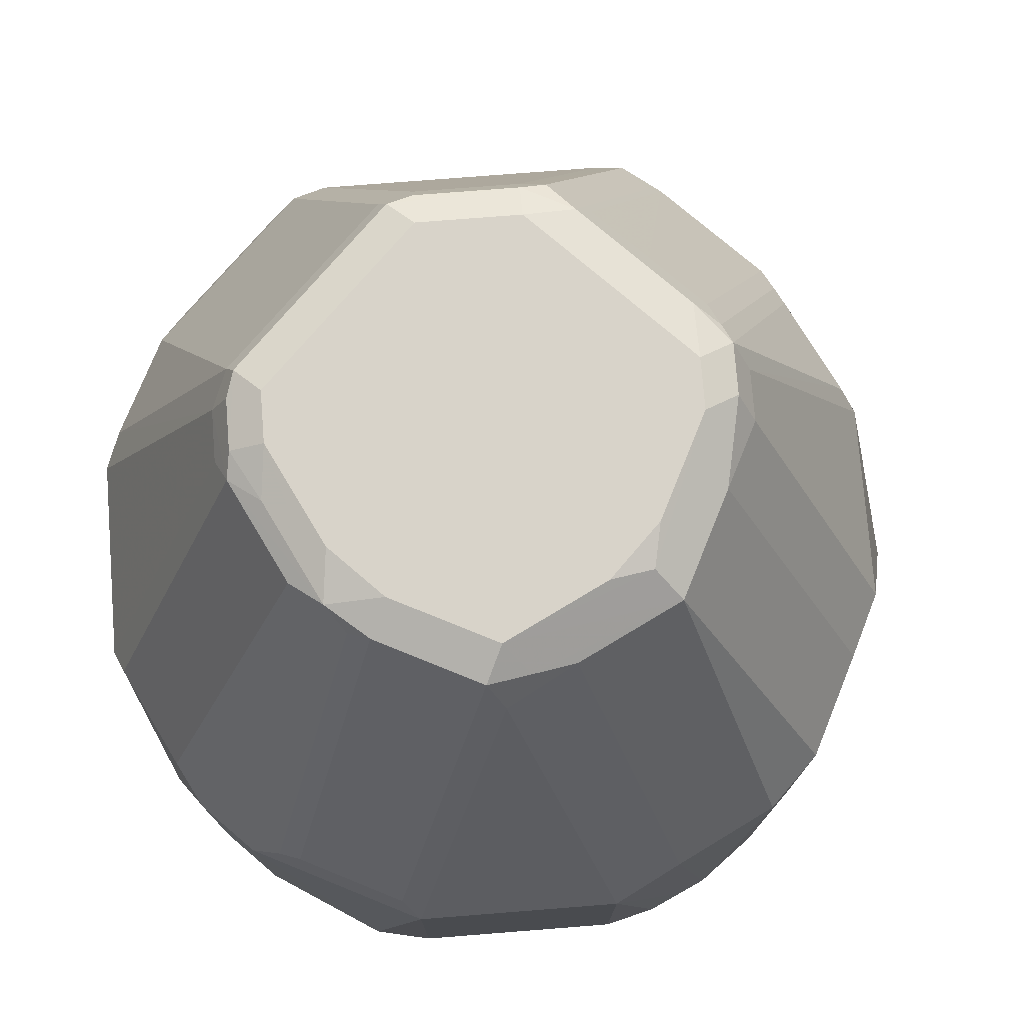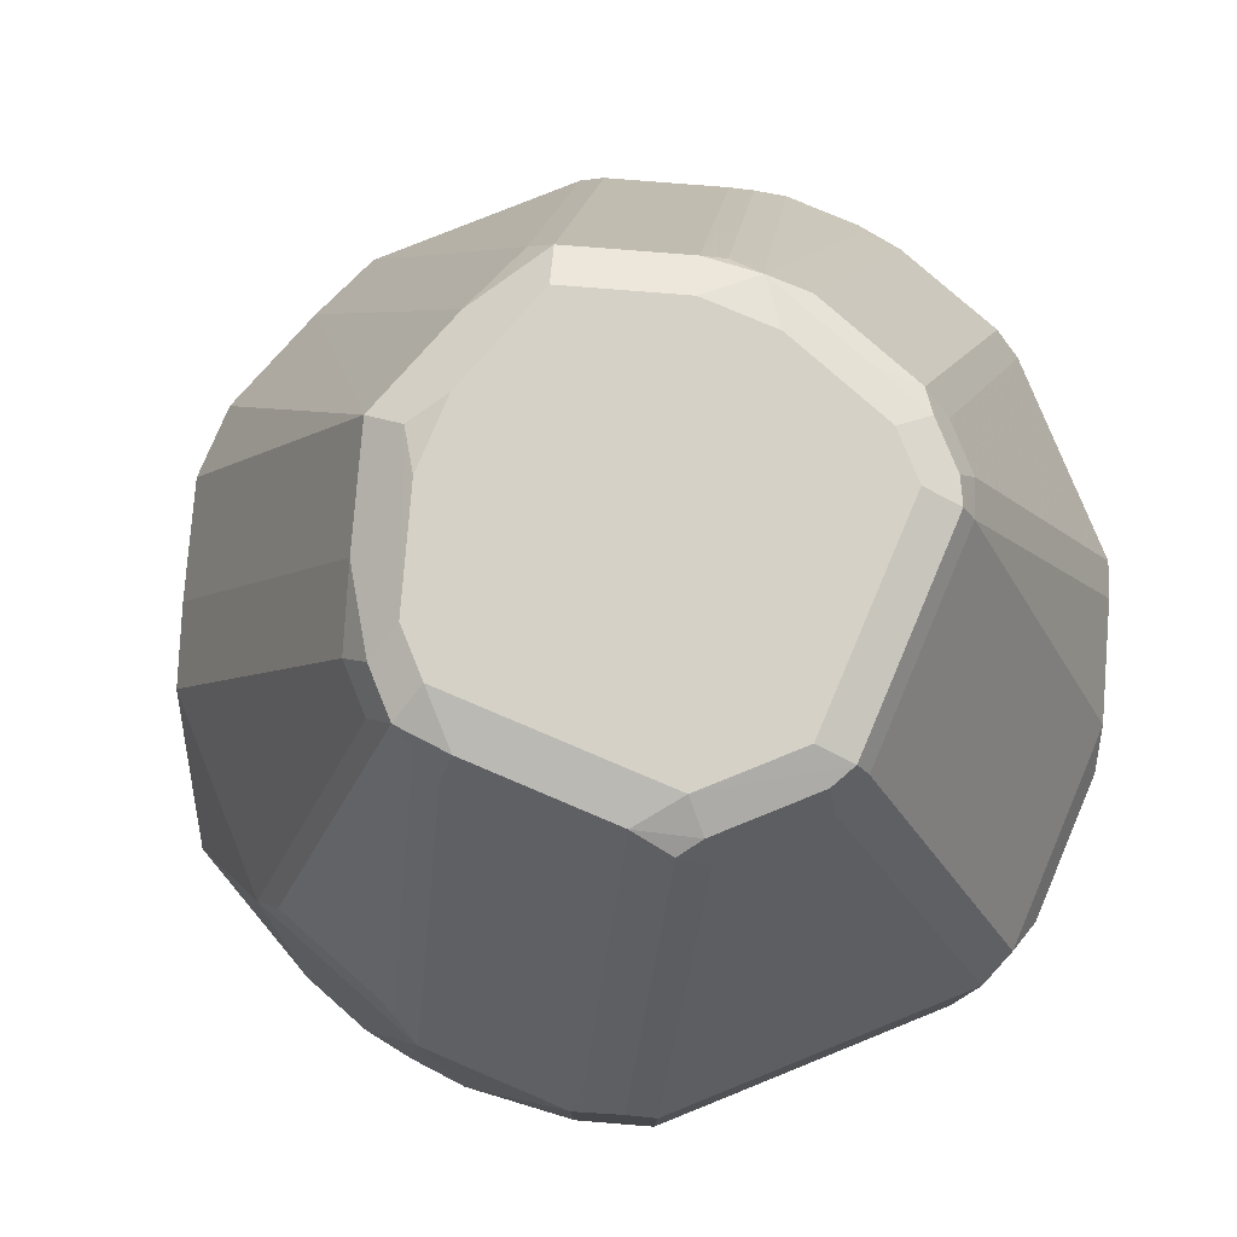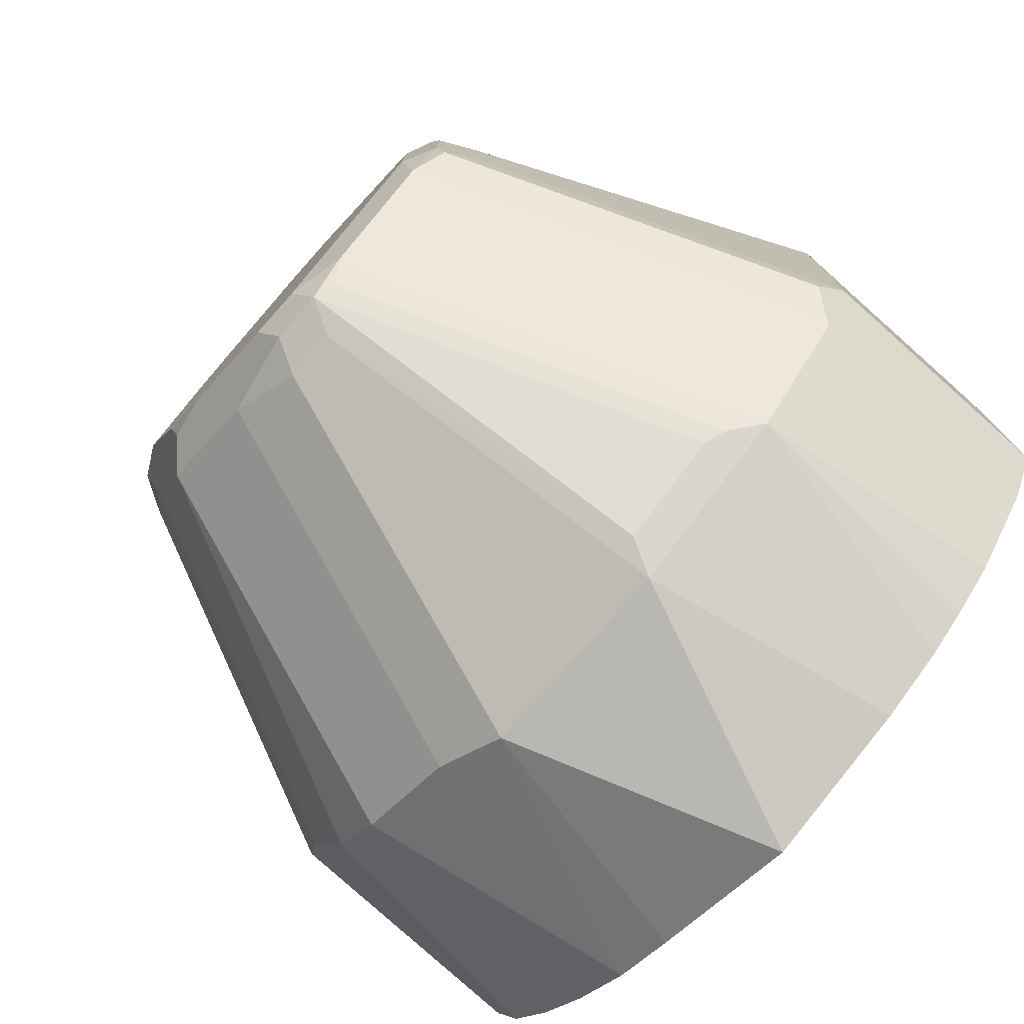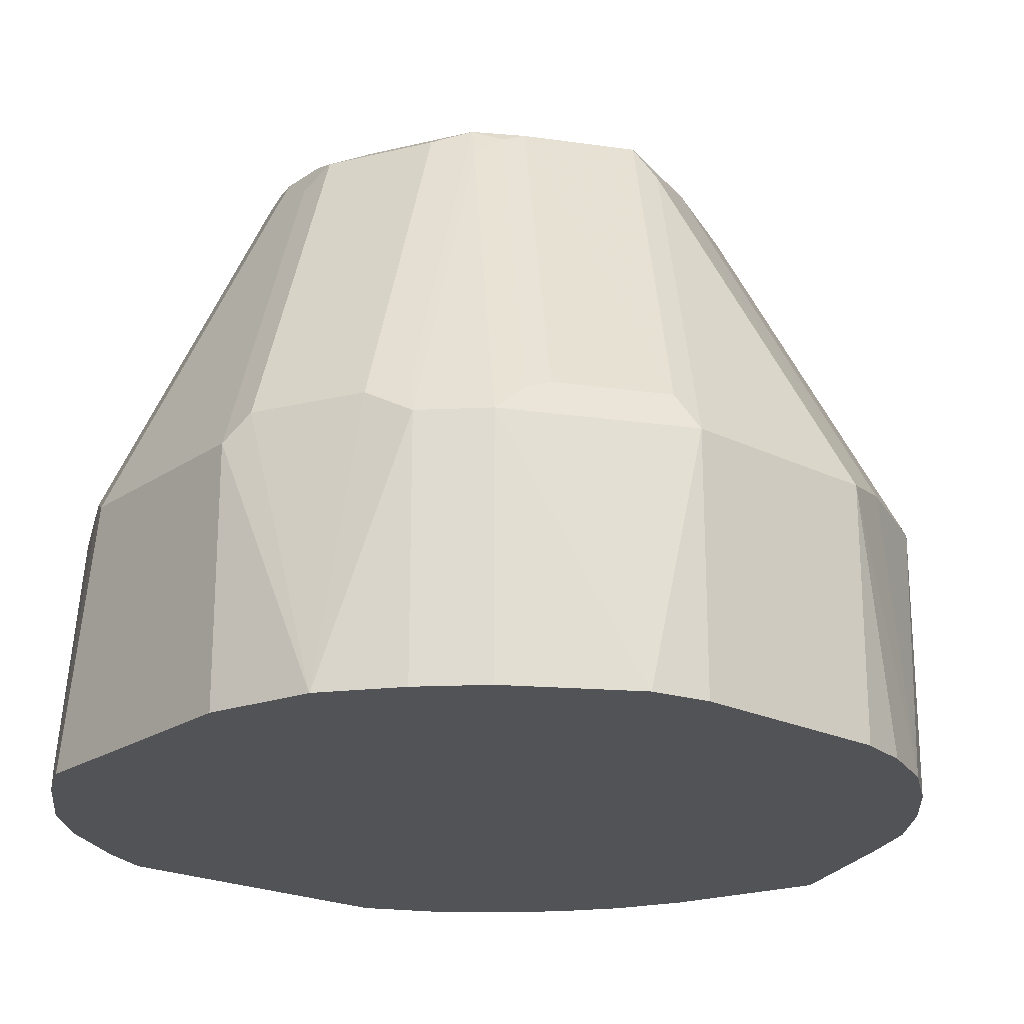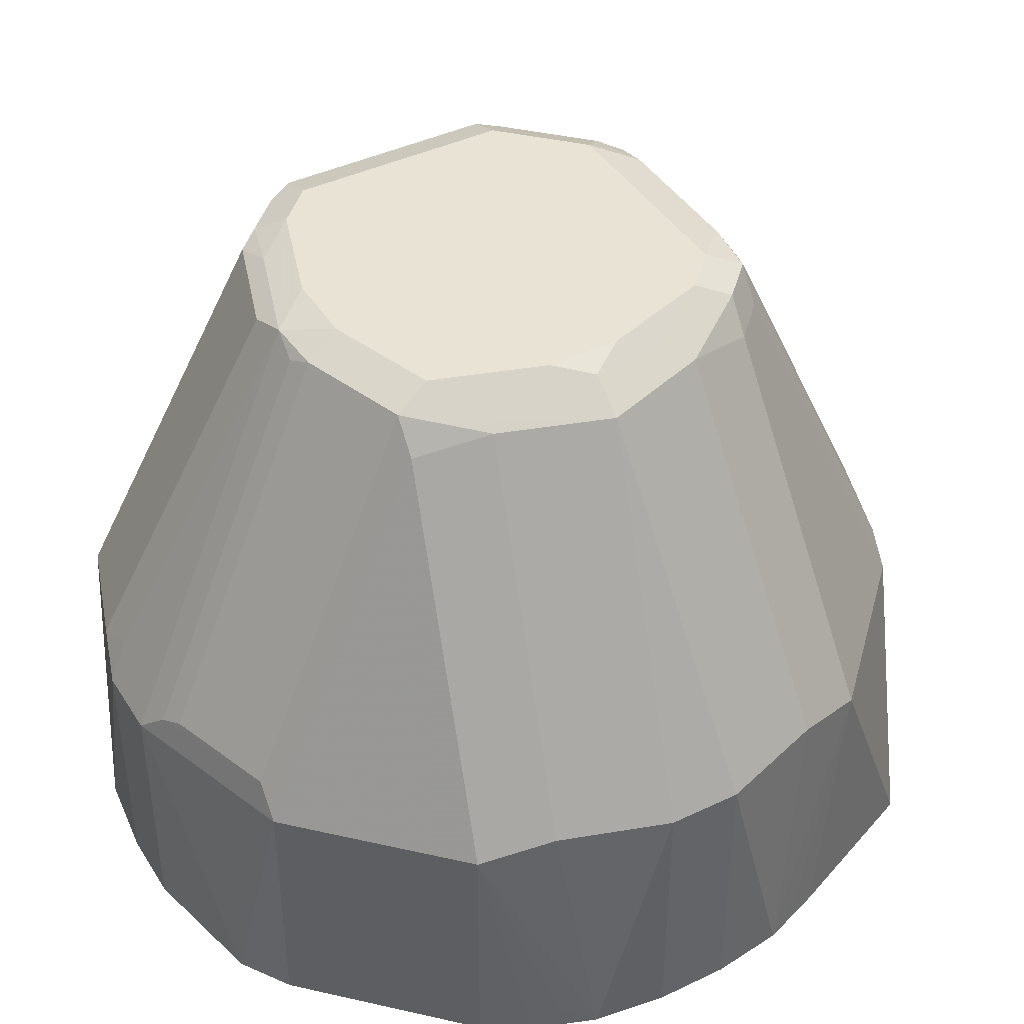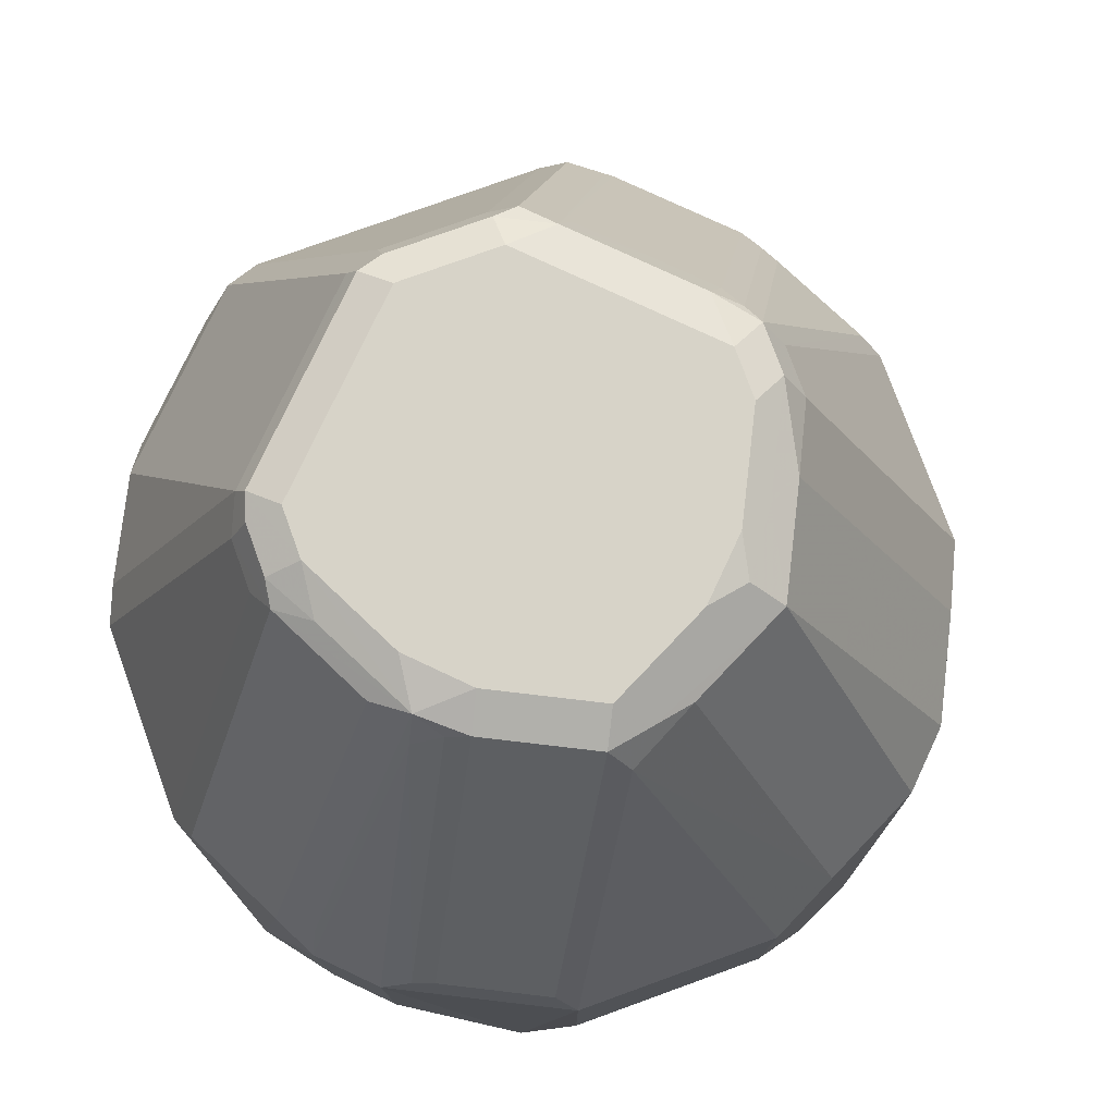
<metadata>
{"format":"obj","ext":"obj","renderer":"f3d","projection":"perspective","resolution":1024,"background":"white","views":[{"elev":75.9,"azim":85.5,"up":"+Y"},{"elev":78.9,"azim":-112.0,"up":"+Y"},{"elev":-77.2,"azim":-131.6,"up":"+Z"},{"elev":-21.8,"azim":49.4,"up":"+Y"},{"elev":42.0,"azim":105.2,"up":"+Y"},{"elev":77.1,"azim":70.1,"up":"+Y"}]}
</metadata>
<code>
v -0.0627 0.7737 0.0627
v -0.06247 0.6903 0.06322
v -0.0627 0.7946 0.0627
v -0.0627 0.6903 0.06245
v -0.06266 0.6903 0.0627
v -0.05575 0.6903 0.07666
v -0.05575 0.8016 0.07666
v -0.05575 0.8085 0.0627
v 1.638e-05 0.9409 0.0209
v -0.0627 0.7946 -0.0627
v -0.0627 0.6903 -0.04182
v -0.05238 0.6903 0.08337
v -0.04878 0.7667 0.0906
v 0.04881 0.9479 0.07666
v 0.02789 0.9479 0.05575
v 0.006992 0.9479 0.03483
v 0.01046 0.9566 0.03136
v -0.04878 0.7876 0.0906
v -0.02785 0.7876 0.1115
v 0.006992 0.8016 0.1394
v 0.006992 0.9549 0.0209
v 1.638e-05 0.9409 -0.0209
v -0.05749 0.805 -0.07316
v -0.05575 0.7946 -0.07667
v -0.0626 0.6903 -0.06298
v -0.0627 0.7737 -0.0627
v -0.06263 0.6903 -0.0627
v -0.03136 0.6903 0.115
v 0.03139 0.9566 0.05227
v 0.06971 0.9479 0.09755
v 0.07321 0.9566 0.09407
v 0.04184 0.9618 0.04181
v 0.02094 0.9618 0.0209
v 0.02094 0.9618 -0.0209
v 0.006992 0.9549 -0.0209
v -0.03136 0.6953 0.115
v -0.01043 0.6953 0.1359
v -0.006959 0.7876 0.1324
v 0.02789 0.697 0.1603
v 0.04881 0.8016 0.1603
v 0.005256 0.9514 -0.03136
v -0.04442 0.8103 -0.08362
v -0.04878 0.7946 -0.0906
v -0.05575 0.7737 -0.07667
v -0.04878 0.7737 -0.0906
v -0.05579 0.6903 -0.07656
v -0.02039 0.6903 0.126
v 0.08366 0.9409 0.1045
v 0.08366 0.9549 0.09755
v 0.1046 0.9549 0.09755
v 0.1046 0.9618 0.08361
v 0.08366 0.9618 0.08361
v 0.04184 0.9618 -0.04182
v 0.01832 0.9566 -0.04182
v -0.01043 0.6903 0.1359
v 0.02117 0.6903 0.1569
v 0.02789 0.6903 0.1603
v 0.04131 0.6903 0.167
v 0.06276 0.7946 0.1672
v 0.01397 0.9409 -0.04877
v 0.03486 0.9409 -0.06968
v -0.02785 0.7946 -0.1115
v -0.02071 0.6903 -0.1255
v -0.02101 0.6903 -0.1252
v -0.04878 0.6903 -0.0905
v 0.1046 0.9409 0.1045
v 0.115 0.9514 0.09932
v 0.1254 0.9566 0.08622
v 0.1673 0.9566 0.06534
v 0.1463 0.9618 0.0627
v 0.08366 0.9618 -0.08362
v 0.06014 0.9566 -0.08362
v 0.05579 0.9409 -0.0906
v 0.04184 0.6903 0.1672
v 0.0421 0.6903 0.1672
v 0.1463 0.7946 0.1672
v -0.006959 0.7946 -0.1324
v -0.02052 0.6903 -0.1257
v 0.1568 0.805 0.162
v 0.1568 0.9514 0.0784
v 0.1742 0.9409 0.06968
v 0.1777 0.9514 0.05748
v 0.1812 0.9549 0.04876
v 0.1673 0.9618 0.04181
v 0.2091 0.8103 0.1281
v 0.1046 0.9618 -0.08362
v 0.07668 0.9549 -0.09755
v 0.06797 0.9514 -0.09407
v 0.005256 0.805 -0.1359
v 0.1463 0.6903 0.1672
v 0.1882 0.6903 0.1541
v 0.02094 0.7946 -0.1464
v 0.0418 0.6903 -0.1672
v 0.01426 0.6903 -0.1534
v 0.01407 0.6903 -0.1533
v -0.002669 0.6903 -0.141
v 0.1986 0.805 0.1411
v 0.2161 0.7946 0.1324
v 0.237 0.7946 0.1115
v 0.2405 0.805 0.09932
v 0.2649 0.8085 0.04876
v 0.2021 0.9549 0.006965
v 0.1882 0.9618 -1.879e-05
v 0.2439 0.8085 0.0906
v 0.1463 0.9618 -0.0627
v 0.1638 0.9583 -0.05922
v 0.1394 0.9549 -0.07667
v 0.09761 0.9549 -0.09755
v 0.08366 0.9409 -0.1045
v 0.05579 0.8085 -0.1603
v 0.01397 0.8085 -0.1394
v 0.04708 0.805 -0.1568
v 0.1884 0.6903 0.154
v 0.04881 0.7946 -0.1603
v 0.06276 0.7946 -0.1672
v 0.1048 0.6903 -0.1876
v 0.2161 0.6903 0.1324
v 0.237 0.6903 0.1115
v 0.2665 0.6903 0.06541
v 0.2667 0.6903 0.06502
v 0.2649 0.7946 0.05575
v 0.2718 0.7946 0.04181
v 0.2091 0.9409 -1.879e-05
v 0.1986 0.9514 -0.01044
v 0.1742 0.9479 -0.06968
v 0.1673 0.9618 -0.04182
v 0.1324 0.9479 -0.0906
v 0.1046 0.9409 -0.1045
v 0.1463 0.7946 -0.1672
v 0.1675 0.6903 -0.1619
v 0.2718 0.6903 0.04181
v 0.2718 0.7946 -0.04182
v 0.2579 0.8016 -0.06968
v 0.1951 0.9479 -0.02785
v 0.237 0.8016 -0.1115
v 0.2161 0.8016 -0.1324
v 0.1742 0.8016 -0.1533
v 0.1923 0.6903 -0.1505
v 0.1777 0.7005 -0.1568
v 0.2718 0.6903 -0.04182
v 0.2665 0.6903 -0.06298
v 0.2614 0.7005 -0.07316
v 0.255 0.6903 -0.08775
v 0.237 0.6903 -0.1115
v 0.2161 0.6903 -0.1324
f 77 94 95
f 77 93 94
f 77 92 93
f 77 89 92
f 76 91 79
f 76 90 91
f 72 88 73
f 73 88 89
f 72 87 88
f 71 87 72
f 71 108 87
f 77 95 96
f 71 86 108
f 73 89 77
f 77 96 78
f 83 104 101
f 81 98 99
f 69 98 81
f 87 128 109
f 87 108 128
f 86 107 108
f 86 106 107
f 86 105 106
f 79 91 97
f 85 97 98
f 83 103 84
f 83 102 103
f 83 101 102
f 82 100 83
f 81 100 82
f 81 99 100
f 83 100 104
f 69 85 98
f 53 72 54
f 69 80 97
f 54 73 61
f 54 72 73
f 53 71 72
f 51 69 70
f 51 68 69
f 50 68 51
f 54 61 60
f 50 67 68
f 48 76 66
f 48 59 76
f 48 67 49
f 48 66 67
f 45 64 65
f 45 65 46
f 49 67 50
f 69 97 85
f 58 74 59
f 59 75 90
f 69 84 70
f 69 83 84
f 69 82 83
f 69 81 82
f 67 69 68
f 67 80 69
f 59 74 75
f 67 97 80
f 66 79 67
f 66 76 79
f 63 77 78
f 62 77 63
f 62 73 77
f 59 90 76
f 67 79 97
f 87 110 111
f 101 123 102
f 87 89 88
f 125 136 137
f 125 135 136
f 125 133 135
f 125 134 133
f 124 134 125
f 123 134 124
f 125 137 127
f 123 133 134
f 122 132 123
f 122 140 132
f 122 131 140
f 120 122 121
f 120 131 122
f 116 129 130
f 123 132 133
f 115 129 116
f 127 137 128
f 129 137 138
f 141 143 142
f 136 138 137
f 136 145 138
f 135 143 144
f 135 145 136
f 135 144 145
f 128 137 129
f 133 143 135
f 132 142 143
f 132 141 142
f 132 140 141
f 130 139 138
f 129 139 130
f 129 138 139
f 132 143 133
f 110 114 112
f 110 115 114
f 109 115 110
f 99 119 120
f 99 118 119
f 98 113 117
f 98 118 99
f 98 117 118
f 93 115 116
f 99 120 121
f 93 114 115
f 92 112 114
f 91 98 97
f 91 113 98
f 89 112 92
f 89 110 112
f 89 111 110
f 92 114 93
f 99 121 100
f 100 121 101
f 100 101 104
f 109 129 115
f 109 128 129
f 108 127 128
f 107 127 108
f 107 125 127
f 106 125 107
f 105 126 106
f 103 106 126
f 103 125 106
f 103 124 125
f 102 124 103
f 102 123 124
f 101 121 122
f 43 64 45
f 101 122 123
f 87 111 89
f 43 63 64
f 87 109 110
f 43 73 62
f 3 8 9
f 3 7 8
f 2 7 3
f 2 6 7
f 2 12 6
f 2 28 12
f 3 9 22
f 2 47 28
f 2 56 55
f 2 57 56
f 2 58 57
f 2 74 58
f 2 75 74
f 2 90 75
f 2 55 47
f 2 91 90
f 3 22 10
f 6 13 18
f 10 23 24
f 10 22 23
f 9 35 22
f 9 21 35
f 9 17 21
f 8 17 9
f 6 12 13
f 7 20 14
f 7 18 19
f 7 17 8
f 7 16 17
f 7 15 16
f 7 14 15
f 6 18 7
f 7 19 20
f 10 24 25
f 2 113 91
f 2 118 117
f 2 46 65
f 2 25 46
f 2 27 25
f 2 11 27
f 2 4 11
f 2 5 4
f 2 65 64
f 1 5 2
f 1 11 4
f 1 26 11
f 1 10 26
f 1 3 10
f 1 2 3
f 43 62 63
f 1 4 5
f 2 117 113
f 2 64 63
f 2 78 96
f 2 119 118
f 2 120 119
f 2 131 120
f 2 140 131
f 2 141 140
f 2 143 141
f 2 63 78
f 2 144 143
f 2 130 138
f 2 116 130
f 2 93 116
f 2 94 93
f 2 95 94
f 2 96 95
f 2 138 145
f 10 25 26
f 2 145 144
f 12 28 13
f 32 53 34
f 32 71 53
f 32 86 71
f 32 105 86
f 32 126 105
f 32 103 126
f 32 34 33
f 32 84 103
f 32 51 70
f 32 52 51
f 31 51 52
f 31 50 51
f 31 49 50
f 31 48 49
f 32 70 84
f 30 48 31
f 34 53 54
f 35 54 41
f 43 61 73
f 11 26 27
f 43 60 61
f 43 54 60
f 42 54 43
f 40 59 48
f 34 54 35
f 40 58 59
f 39 58 40
f 39 57 58
f 38 56 39
f 37 47 55
f 37 56 38
f 37 55 56
f 39 56 57
f 30 40 48
f 36 47 37
f 29 31 52
f 18 37 19
f 18 36 37
f 17 35 21
f 17 34 35
f 17 33 34
f 17 32 33
f 19 37 38
f 15 17 16
f 14 30 31
f 14 20 30
f 14 17 15
f 14 29 17
f 29 52 32
f 13 36 18
f 14 31 29
f 19 38 20
f 17 29 32
f 20 39 40
f 28 47 36
f 25 45 46
f 20 38 39
f 25 44 45
f 25 27 26
f 24 45 44
f 24 43 45
f 24 44 25
f 23 54 42
f 13 28 36
f 23 41 54
f 23 43 24
f 23 42 43
f 22 41 23
f 22 35 41
f 20 40 30

</code>
